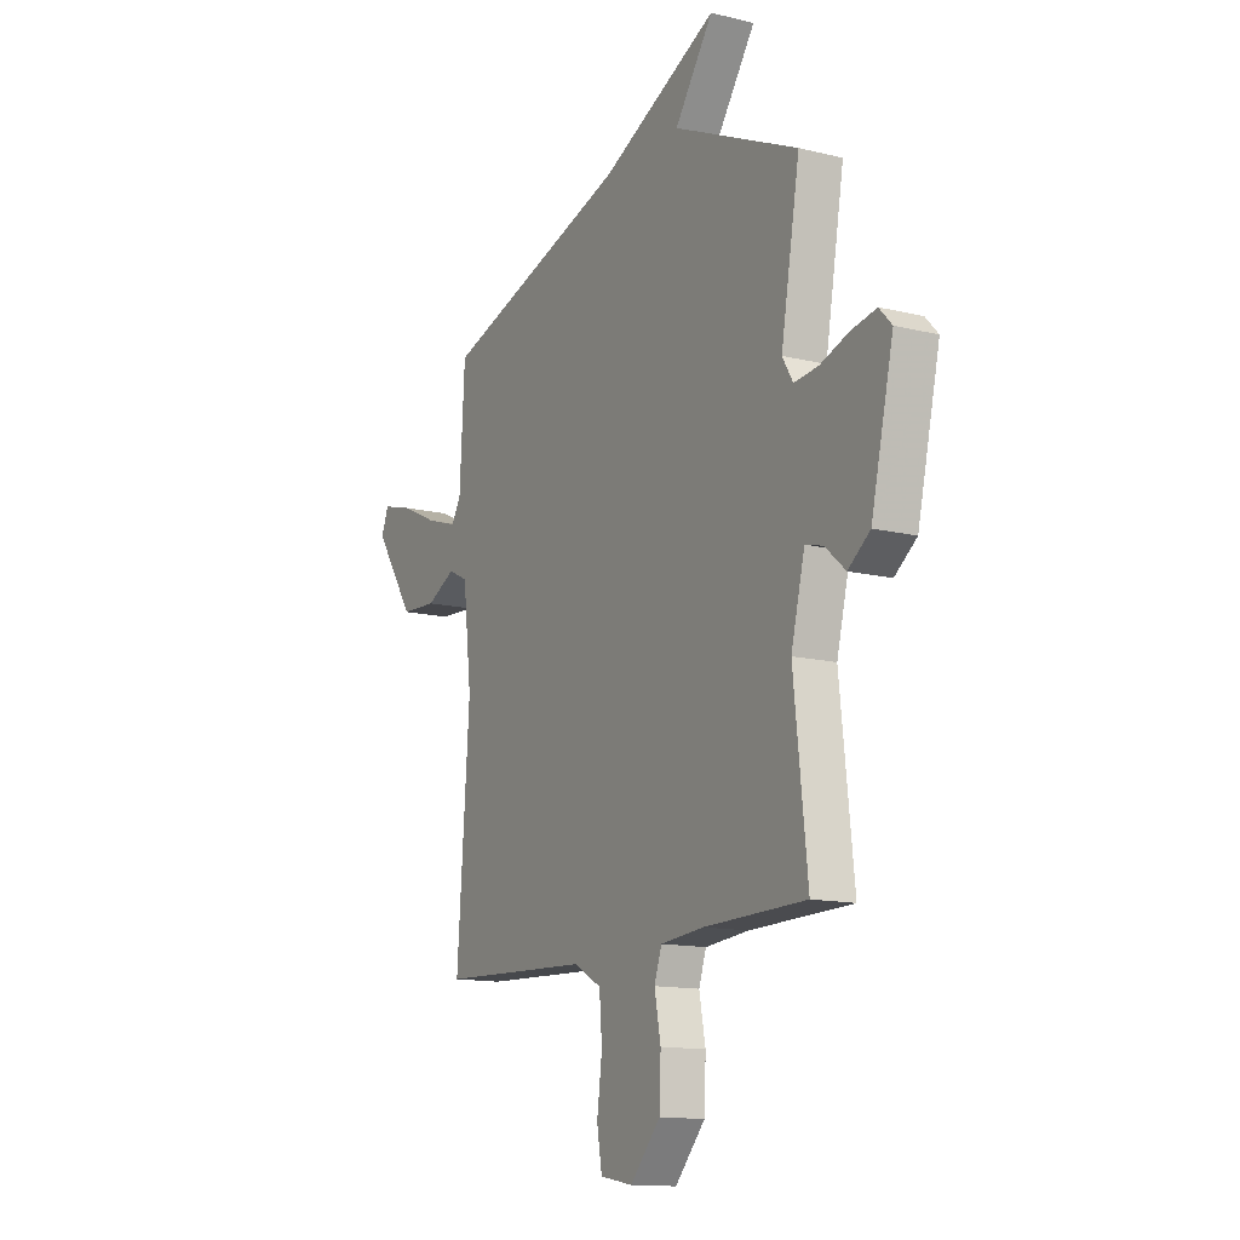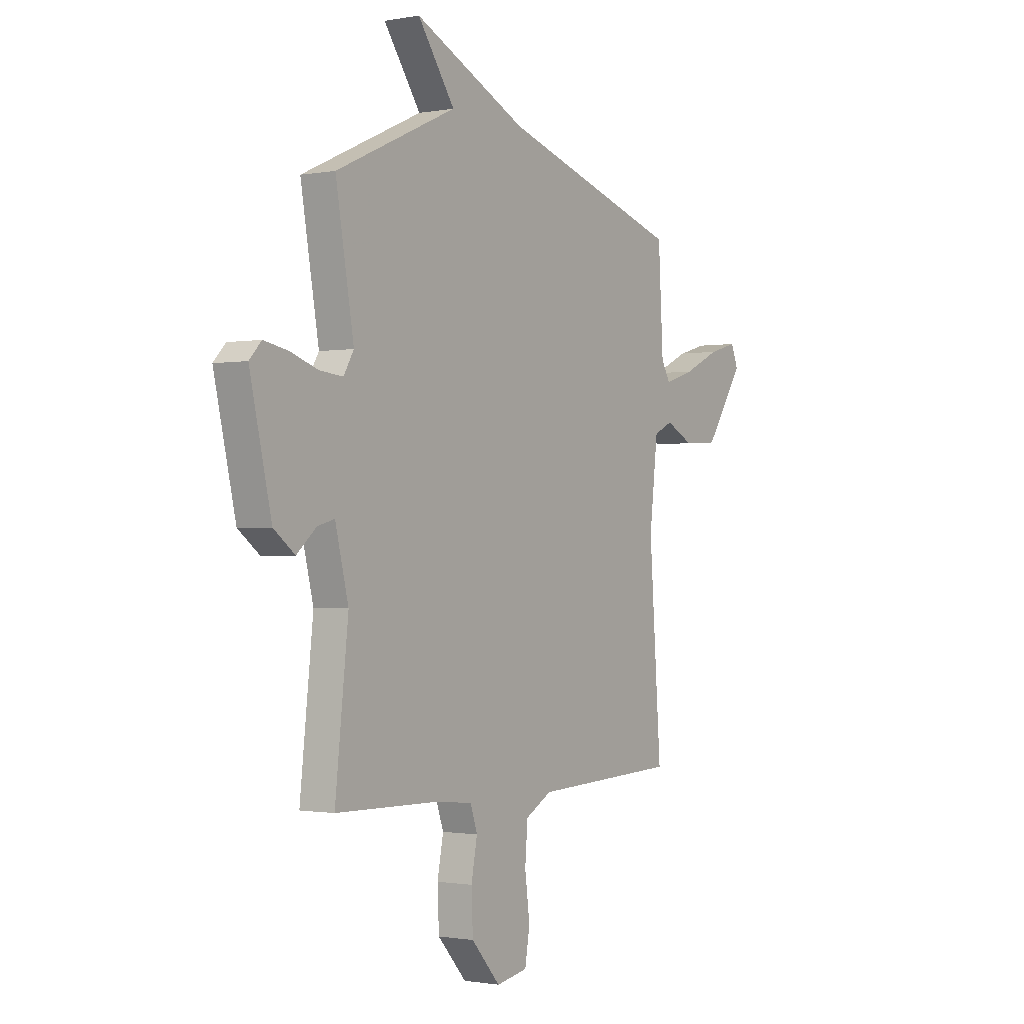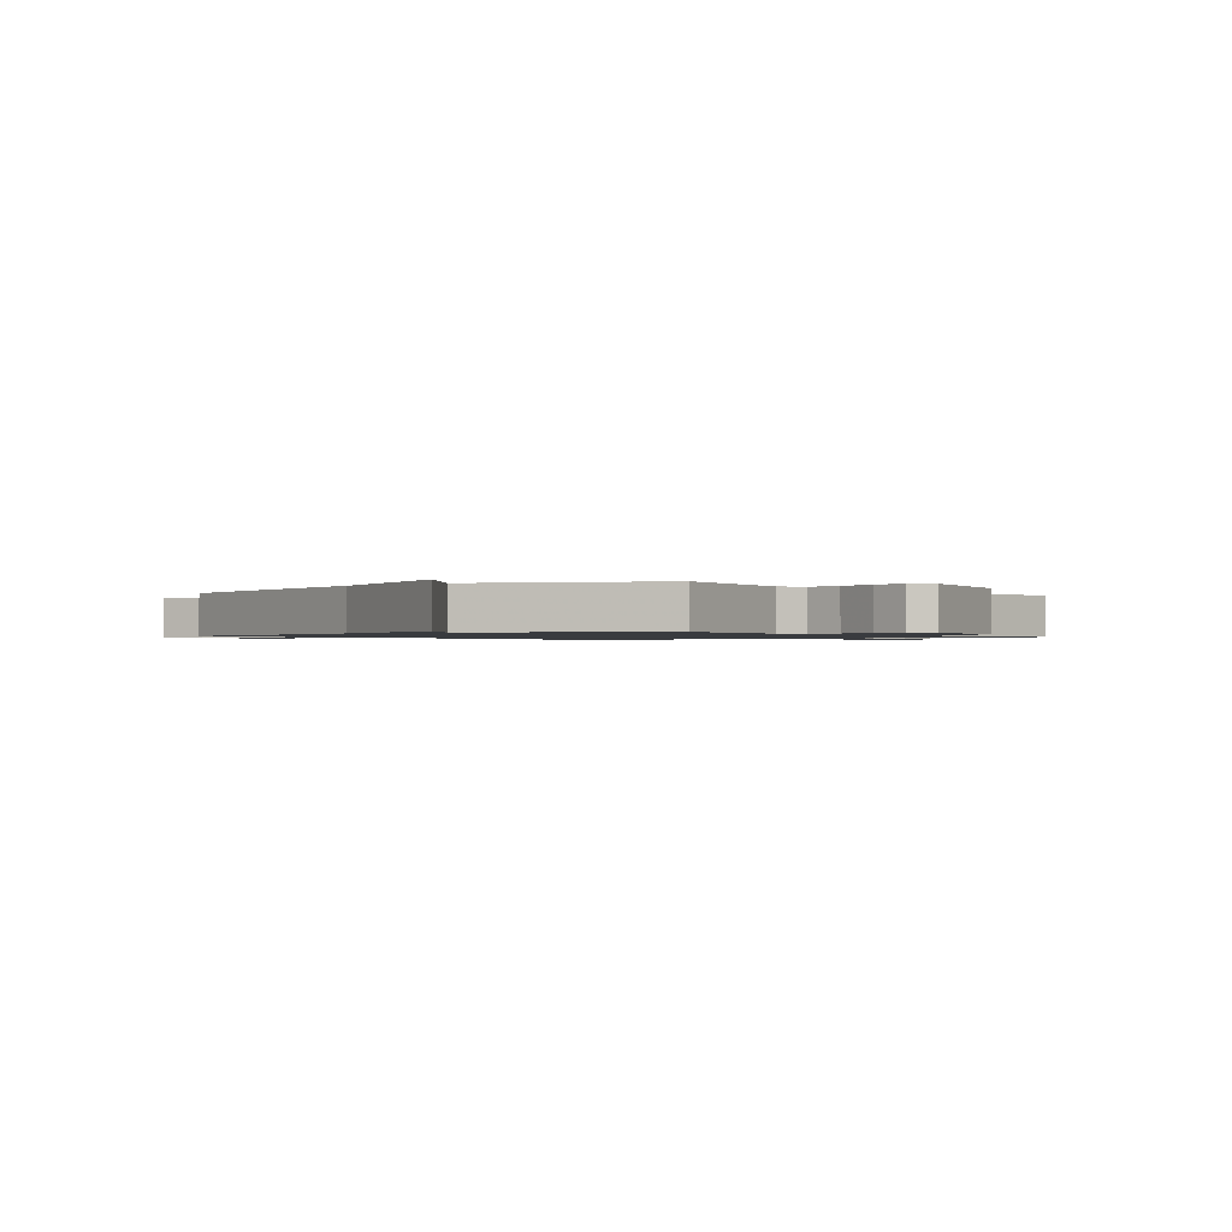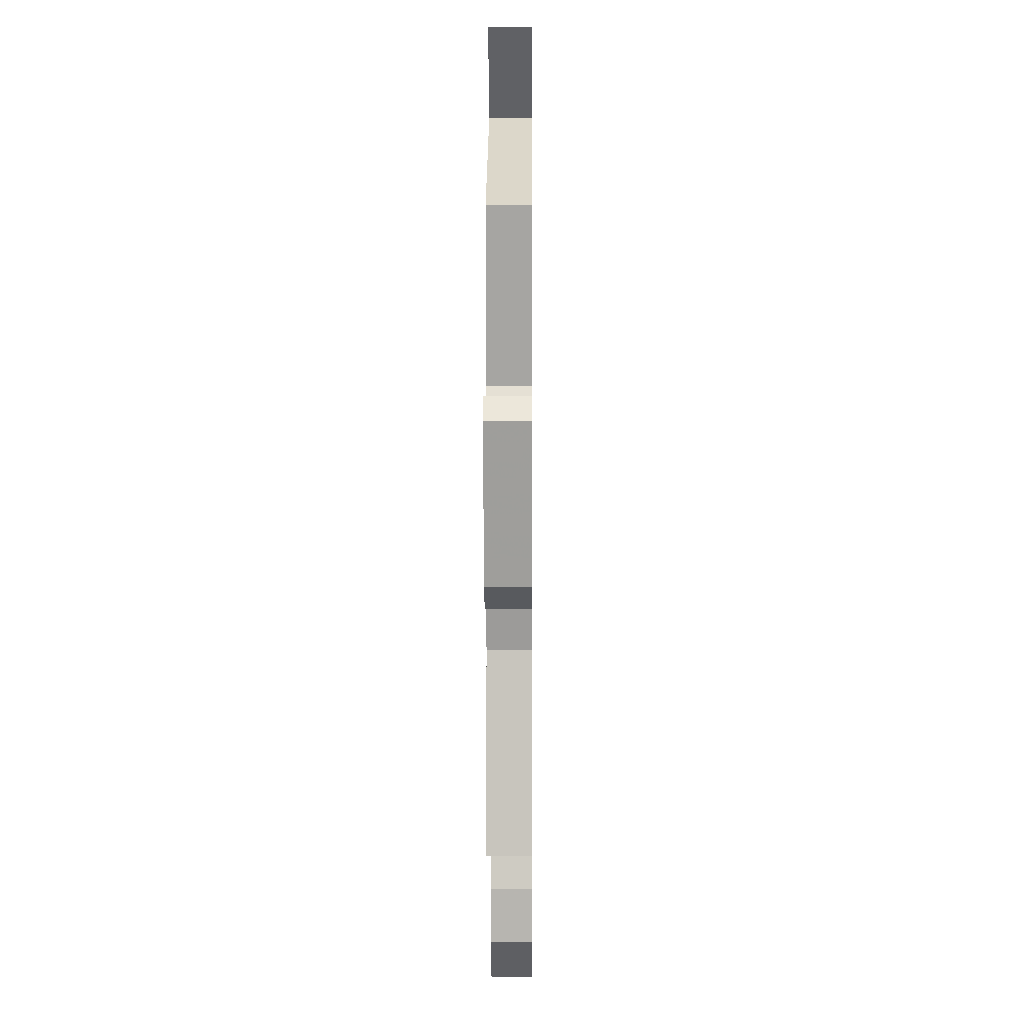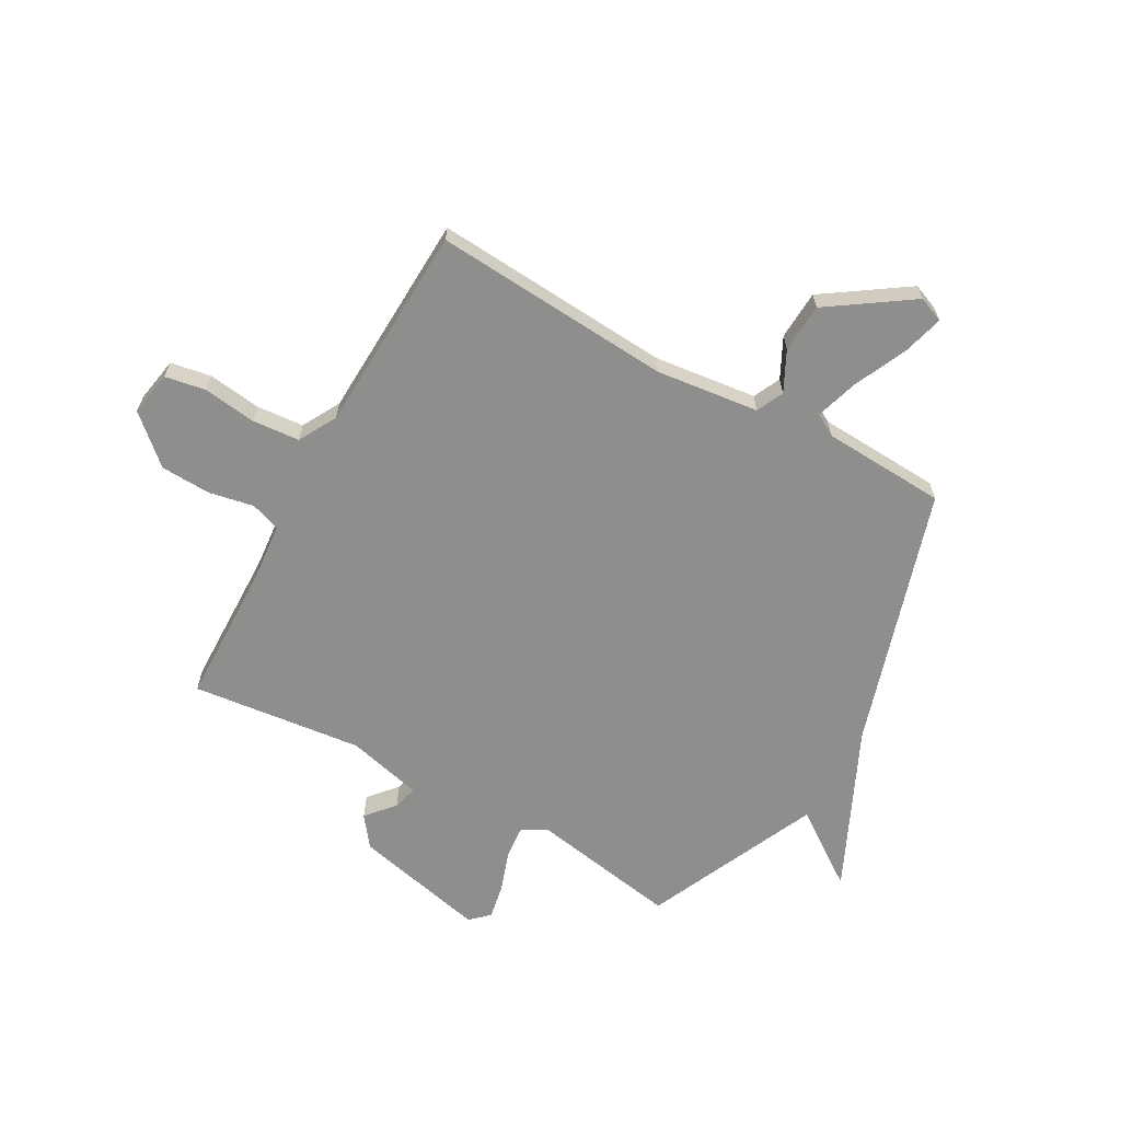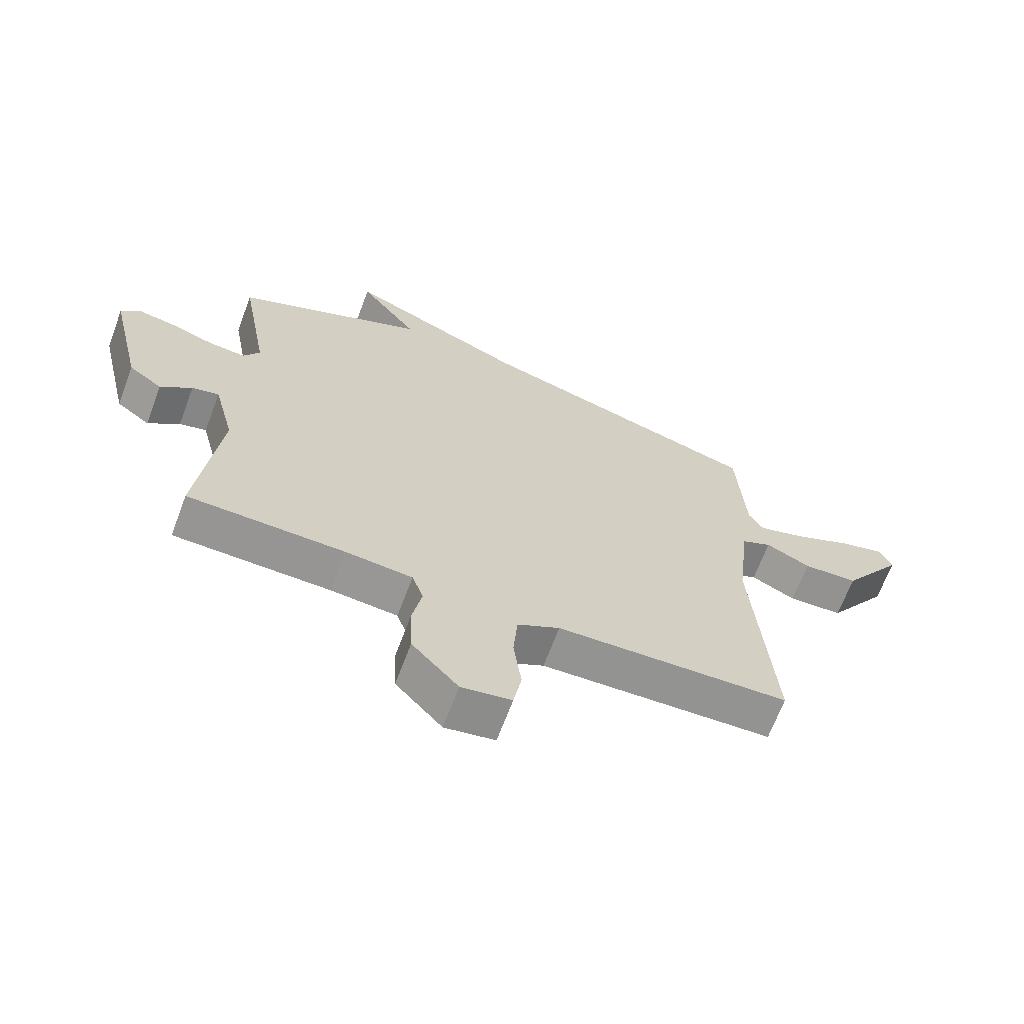
<metadata>
{"format":"obj","ext":"obj","renderer":"f3d","projection":"perspective","resolution":1024,"background":"white","views":[{"elev":-13.4,"azim":60.9,"up":"+Z"},{"elev":-1.0,"azim":123.7,"up":"+Z"},{"elev":-1.0,"azim":38.6,"up":"+Y"},{"elev":6.2,"azim":90.5,"up":"+Z"},{"elev":-64.8,"azim":-119.0,"up":"+Y"},{"elev":-67.3,"azim":159.4,"up":"+Z"}]}
</metadata>
<code>
v 0.5 0.07 -0.5
v 0.24 0.07 -0.505
v 0.129 0.07 -0.515
v 0.11 0.07 -0.57
v 0.126 0.07 -0.653
v 0.122 0.07 -0.746
v 0.045 0.07 -0.832
v -0.038 0.07 -0.817
v -0.051 0.07 -0.742
v -0.038 0.07 -0.643
v -0.045 0.07 -0.556
v -0.115 0.07 -0.517
v -0.5 0.07 -0.5
v -0.468 0.07 -0.06
v -0.49 0.07 0.13
v -0.54 0.07 0.154
v -0.614 0.07 0.117
v -0.705 0.07 0.122
v -0.808 0.07 0.275
v -0.789 0.07 0.322
v -0.713 0.07 0.301
v -0.616 0.07 0.256
v -0.537 0.07 0.231
v -0.513 0.07 0.272
v -0.5 0.07 0.5
v -0.02 0.07 0.646
v 0.278 0.07 0.784
v 0.18 0.07 0.646
v 0.5 0.07 0.5
v 0.452 0.07 0.225
v 0.479 0.07 0.18
v 0.541 0.07 0.186
v 0.614 0.07 0.211
v 0.678 0.07 0.223
v 0.71 0.07 0.189
v 0.653 0.07 -0.058
v 0.597 0.07 -0.1
v 0.545 0.07 -0.055
v 0.5 0.07 -0.043
v 0.465 0.07 -0.183
v 0.5 0 -0.5
v 0.24 0 -0.505
v 0.129 0 -0.515
v 0.11 0 -0.57
v 0.126 0 -0.653
v 0.122 0 -0.746
v 0.045 0 -0.832
v -0.038 0 -0.817
v -0.051 0 -0.742
v -0.038 0 -0.643
v -0.045 0 -0.556
v -0.115 0 -0.517
v -0.5 0 -0.5
v -0.468 0 -0.06
v -0.49 0 0.13
v -0.54 0 0.154
v -0.614 0 0.117
v -0.705 0 0.122
v -0.808 0 0.275
v -0.789 0 0.322
v -0.713 0 0.301
v -0.616 0 0.256
v -0.537 0 0.231
v -0.513 0 0.272
v -0.5 0 0.5
v -0.02 0 0.646
v 0.278 0 0.784
v 0.18 0 0.646
v 0.5 0 0.5
v 0.452 0 0.225
v 0.479 0 0.18
v 0.541 0 0.186
v 0.614 0 0.211
v 0.678 0 0.223
v 0.71 0 0.189
v 0.653 0 -0.058
v 0.597 0 -0.1
v 0.545 0 -0.055
v 0.5 0 -0.043
v 0.465 0 -0.183
f 36 37 38
f 35 36 38
f 34 35 38
f 33 34 38
f 32 33 38
f 31 32 38 39
f 30 31 39 40
f 28 29 30
f 26 27 28
f 28 30 40
f 26 28 40
f 25 26 40
f 24 25 40
f 20 21 22
f 19 20 22
f 18 19 22
f 17 18 22
f 16 17 22
f 15 16 22 23
f 12 13 14
f 11 12 14 15
f 8 9 10
f 7 8 10
f 6 7 10
f 5 6 10
f 4 5 10
f 3 4 10 11
f 40 1 2
f 24 40 2
f 23 24 2
f 15 23 2
f 15 2 3
f 3 11 15
f 78 77 76
f 78 76 75
f 78 75 74
f 78 74 73
f 78 73 72
f 79 78 72 71
f 80 79 71 70
f 70 69 68
f 68 67 66
f 80 70 68
f 80 68 66
f 80 66 65
f 80 65 64
f 62 61 60
f 62 60 59
f 62 59 58
f 62 58 57
f 62 57 56
f 63 62 56 55
f 54 53 52
f 55 54 52 51
f 50 49 48
f 50 48 47
f 50 47 46
f 50 46 45
f 50 45 44
f 51 50 44 43
f 42 41 80
f 42 80 64
f 42 64 63
f 42 63 55
f 43 42 55
f 55 51 43
f 1 41 42 2
f 2 42 43 3
f 3 43 44 4
f 4 44 45 5
f 5 45 46 6
f 6 46 47 7
f 7 47 48 8
f 8 48 49 9
f 9 49 50 10
f 10 50 51 11
f 11 51 52 12
f 12 52 53 13
f 13 53 54 14
f 14 54 55 15
f 15 55 56 16
f 16 56 57 17
f 17 57 58 18
f 18 58 59 19
f 19 59 60 20
f 20 60 61 21
f 21 61 62 22
f 22 62 63 23
f 23 63 64 24
f 24 64 65 25
f 25 65 66 26
f 26 66 67 27
f 27 67 68 28
f 28 68 69 29
f 29 69 70 30
f 30 70 71 31
f 31 71 72 32
f 32 72 73 33
f 33 73 74 34
f 34 74 75 35
f 35 75 76 36
f 36 76 77 37
f 37 77 78 38
f 38 78 79 39
f 39 79 80 40
f 40 80 41 1

</code>
